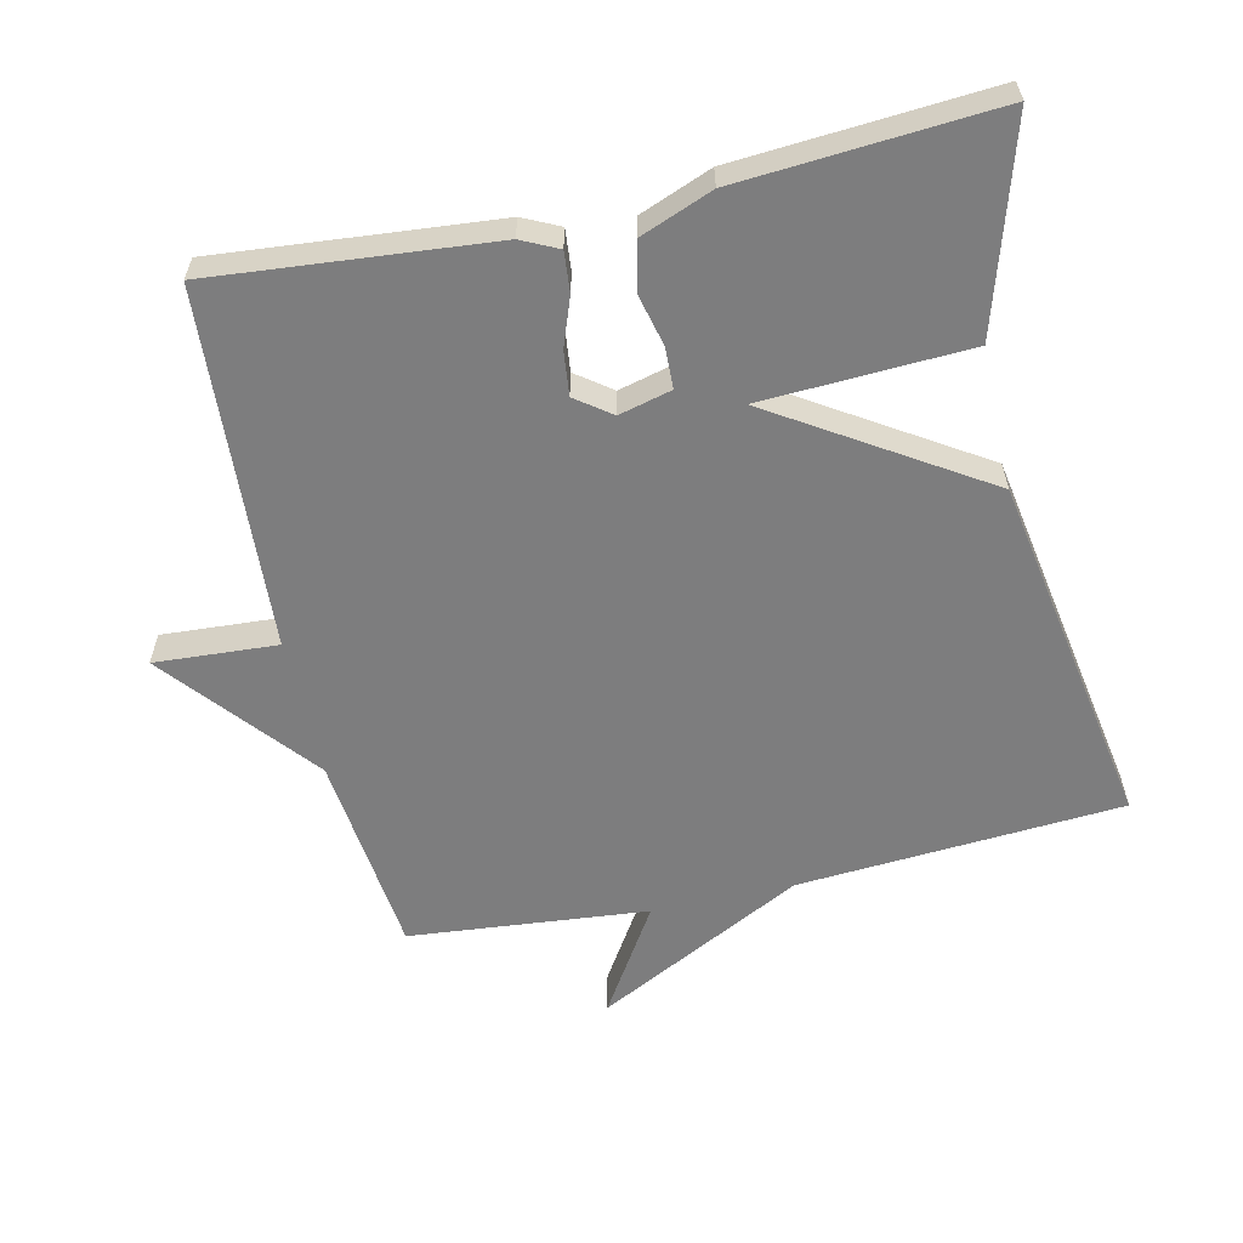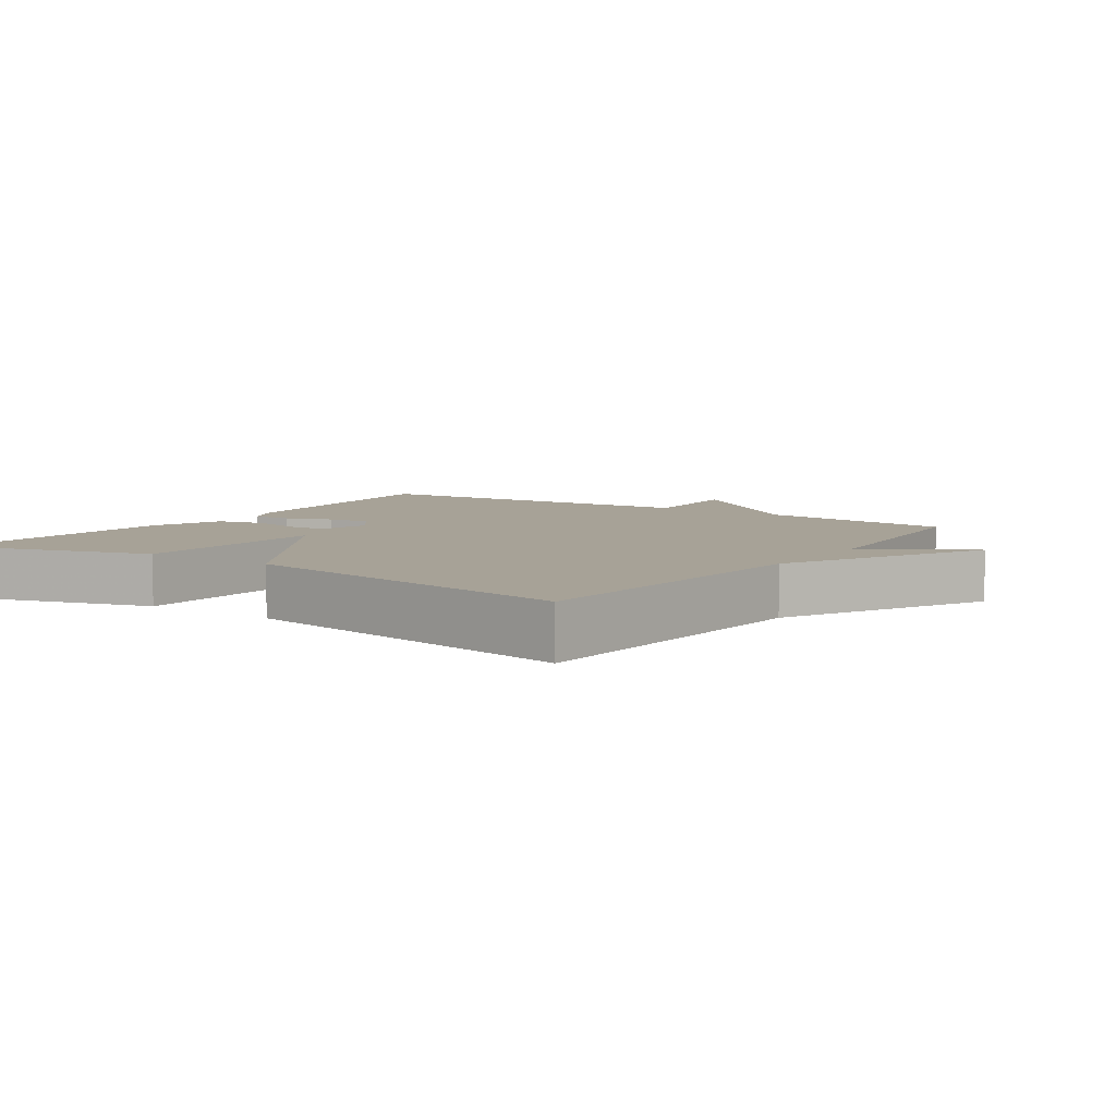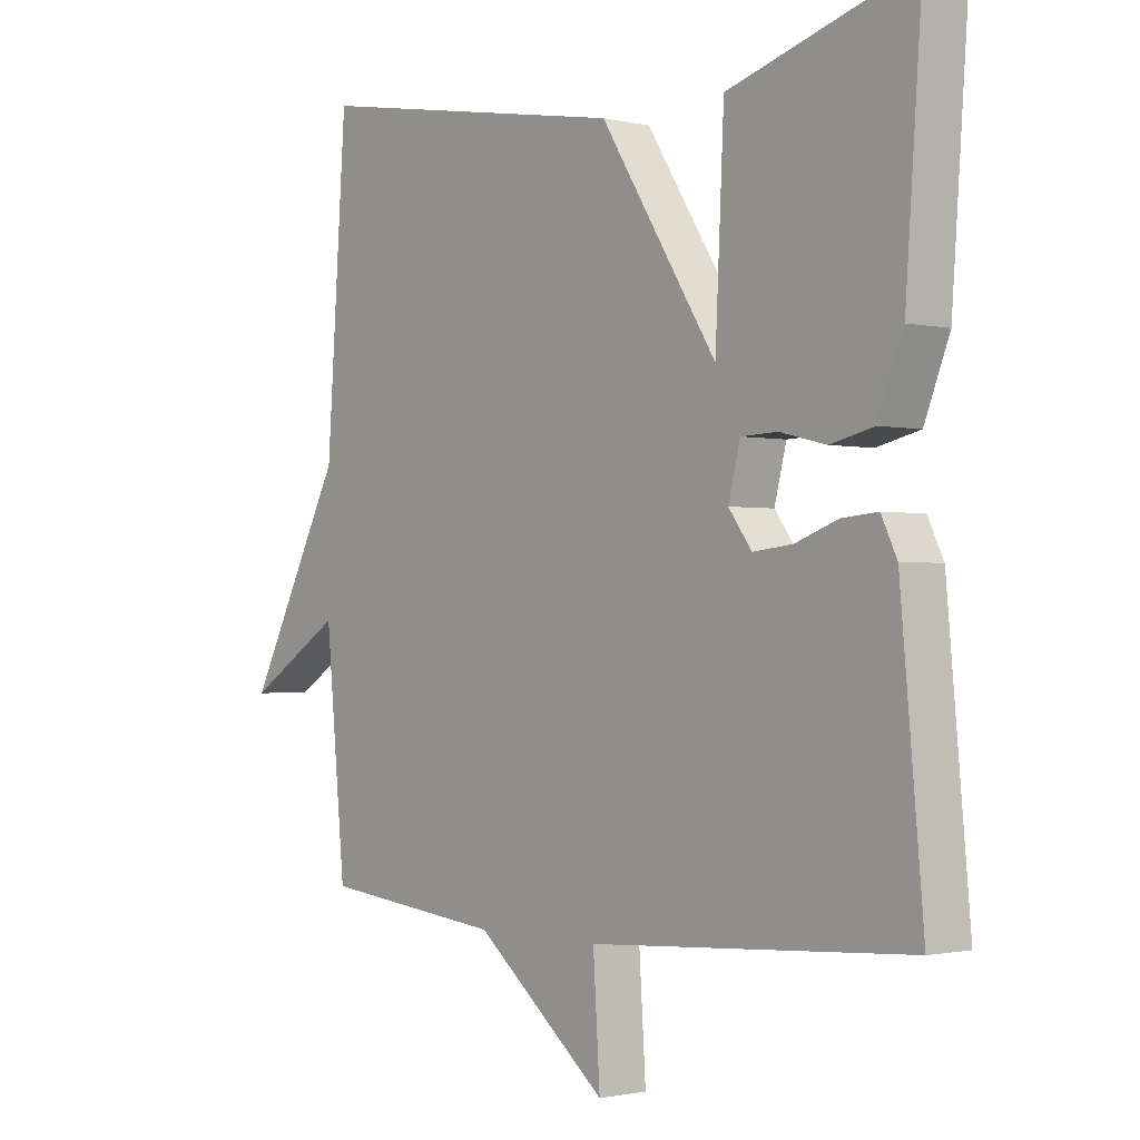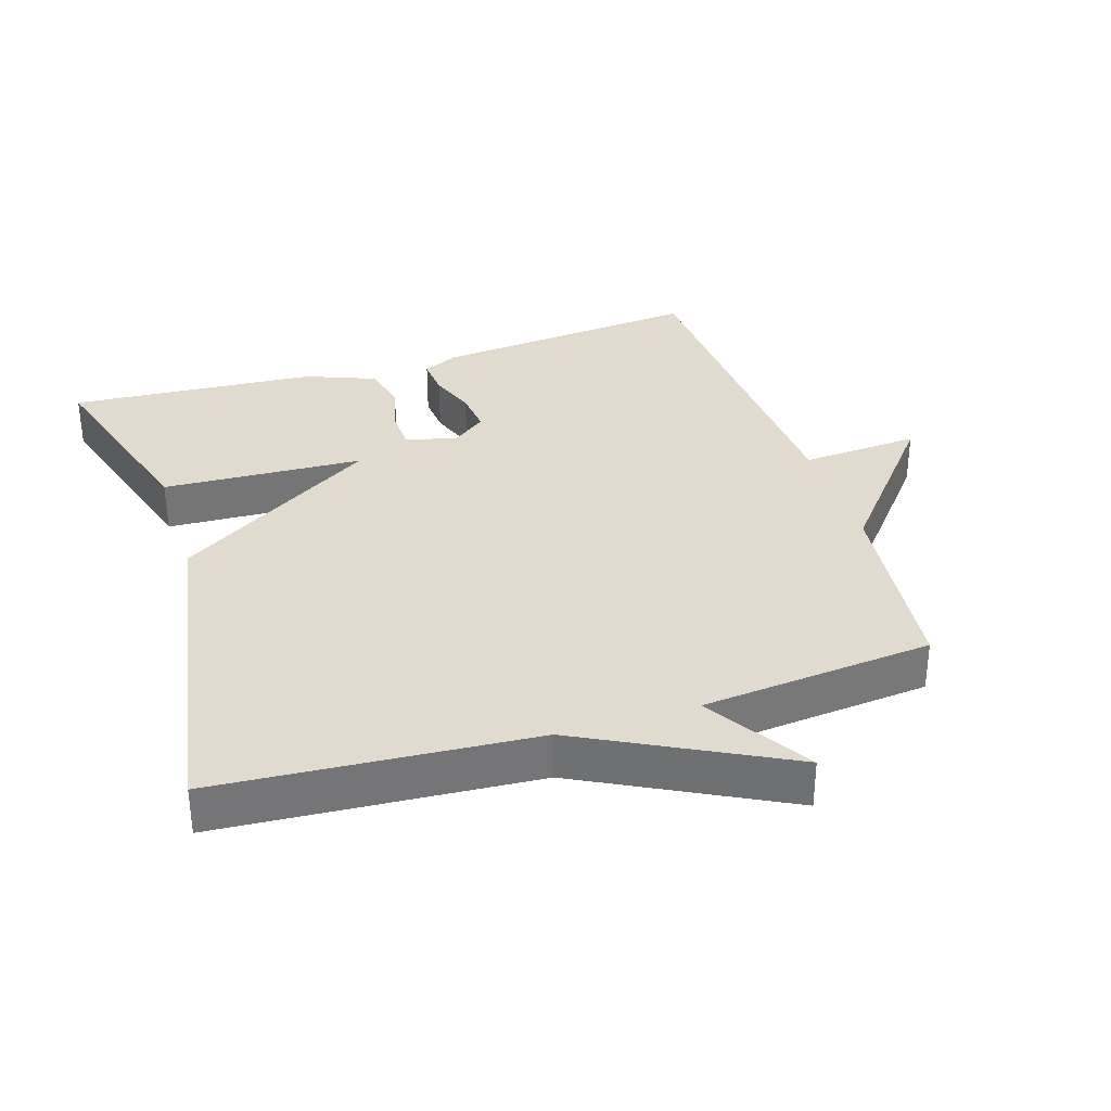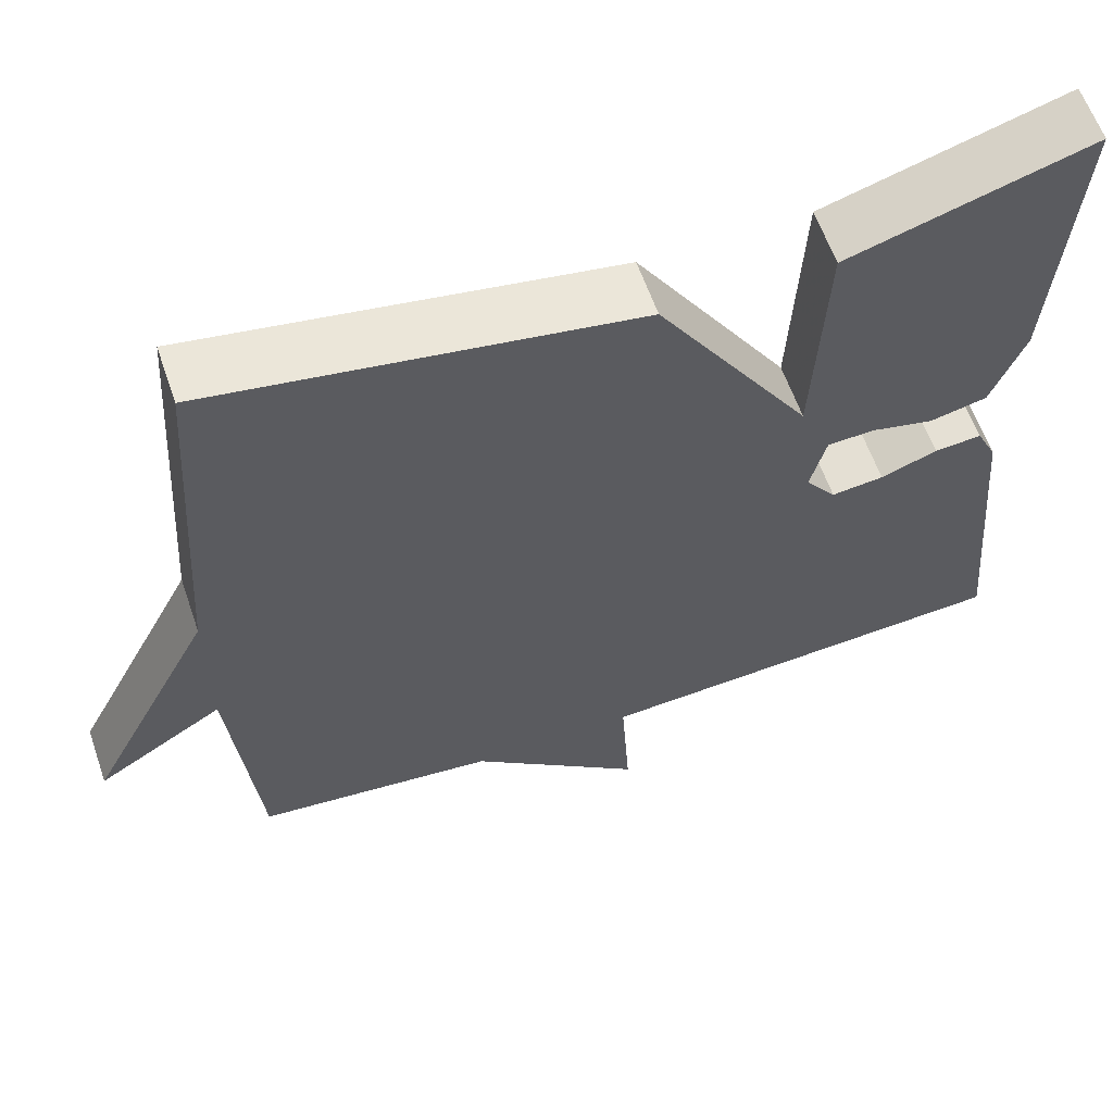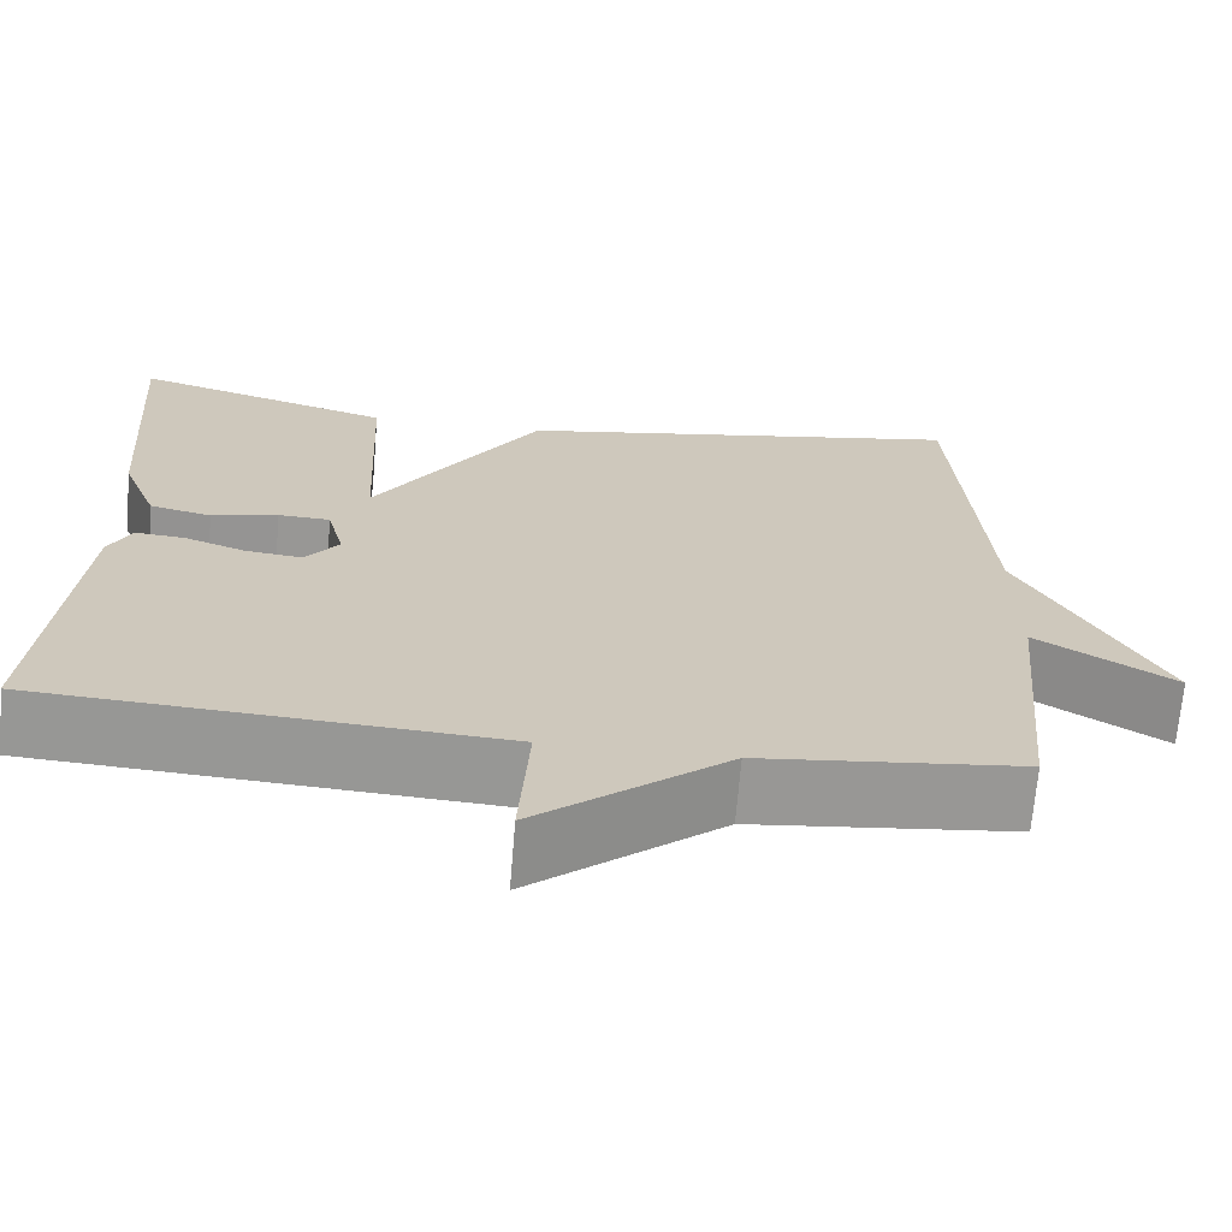
<metadata>
{"format":"obj","ext":"obj","renderer":"f3d","projection":"perspective","resolution":1024,"background":"white","views":[{"elev":-59.2,"azim":-77.3,"up":"+Y"},{"elev":6.6,"azim":34.3,"up":"+Y"},{"elev":-1.3,"azim":-130.3,"up":"+Z"},{"elev":33.7,"azim":72.4,"up":"+Y"},{"elev":60.7,"azim":161.0,"up":"+Z"},{"elev":-68.3,"azim":-4.7,"up":"+Z"}]}
</metadata>
<code>
v -0.5 0.07 -0.5
v -0.464 0.07 -0.105
v -0.439 0.07 -0.053
v -0.382 0.07 -0.058
v -0.314 0.07 -0.083
v -0.251 0.07 -0.09
v -0.214 0.07 -0.04
v -0.233 0.07 0.035
v -0.291 0.07 0.037
v -0.365 0.07 0.019
v -0.434 0.07 0.035
v -0.474 0.07 0.137
v -0.5 0.07 0.5
v -0.208 0.07 0.412
v -0.194 0.07 0.118
v -0.008 0.07 0.412
v 0.5 0.07 0.5
v 0.532 0.07 0.039
v 0.685 0.07 -0.257
v 0.532 0.07 -0.161
v 0.5 0.07 -0.5
v 0.21 0.07 -0.532
v -0.001 0.07 -0.706
v 0.01 0.07 -0.532
v -0.5 0 -0.5
v -0.464 0 -0.105
v -0.439 0 -0.053
v -0.382 0 -0.058
v -0.314 0 -0.083
v -0.251 0 -0.09
v -0.214 0 -0.04
v -0.233 0 0.035
v -0.291 0 0.037
v -0.365 0 0.019
v -0.434 0 0.035
v -0.474 0 0.137
v -0.5 0 0.5
v -0.208 0 0.412
v -0.194 0 0.118
v -0.008 0 0.412
v 0.5 0 0.5
v 0.532 0 0.039
v 0.685 0 -0.257
v 0.532 0 -0.161
v 0.5 0 -0.5
v 0.21 0 -0.532
v -0.001 0 -0.706
v 0.01 0 -0.532
f 22 23 24
f 24 1 2
f 22 24 2
f 21 22 2
f 20 21 2
f 18 19 20
f 17 18 20
f 16 17 20
f 15 16 20
f 13 14 15
f 12 13 15
f 11 12 15
f 10 11 15
f 9 10 15
f 8 9 15
f 7 8 15 20
f 6 7 20
f 2 3 4 5
f 2 5 6
f 2 6 20
f 48 47 46
f 26 25 48
f 26 48 46
f 26 46 45
f 26 45 44
f 44 43 42
f 44 42 41
f 44 41 40
f 44 40 39
f 39 38 37
f 39 37 36
f 39 36 35
f 39 35 34
f 39 34 33
f 39 33 32
f 44 39 32 31
f 44 31 30
f 29 28 27 26
f 30 29 26
f 44 30 26
f 1 25 26 2
f 2 26 27 3
f 3 27 28 4
f 4 28 29 5
f 5 29 30 6
f 6 30 31 7
f 7 31 32 8
f 8 32 33 9
f 9 33 34 10
f 10 34 35 11
f 11 35 36 12
f 12 36 37 13
f 13 37 38 14
f 14 38 39 15
f 15 39 40 16
f 16 40 41 17
f 17 41 42 18
f 18 42 43 19
f 19 43 44 20
f 20 44 45 21
f 21 45 46 22
f 22 46 47 23
f 23 47 48 24
f 24 48 25 1

</code>
